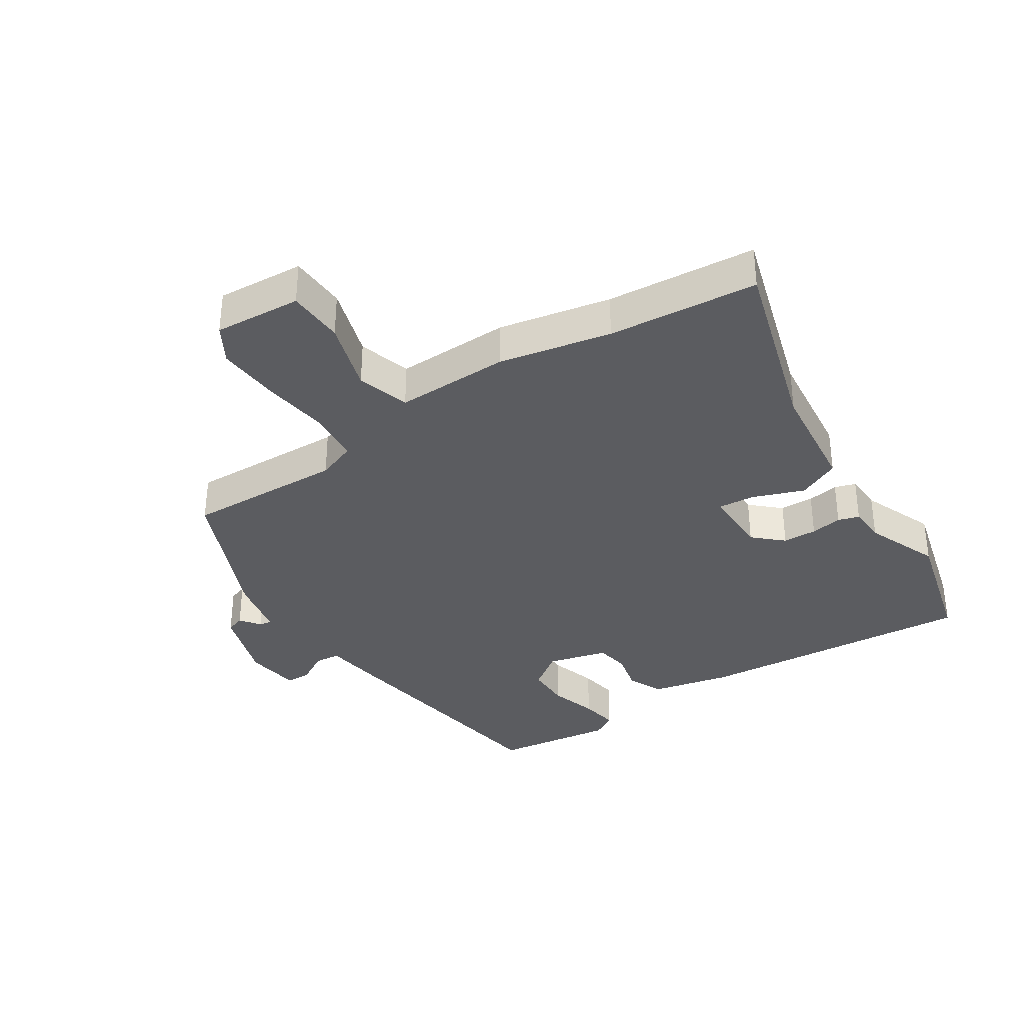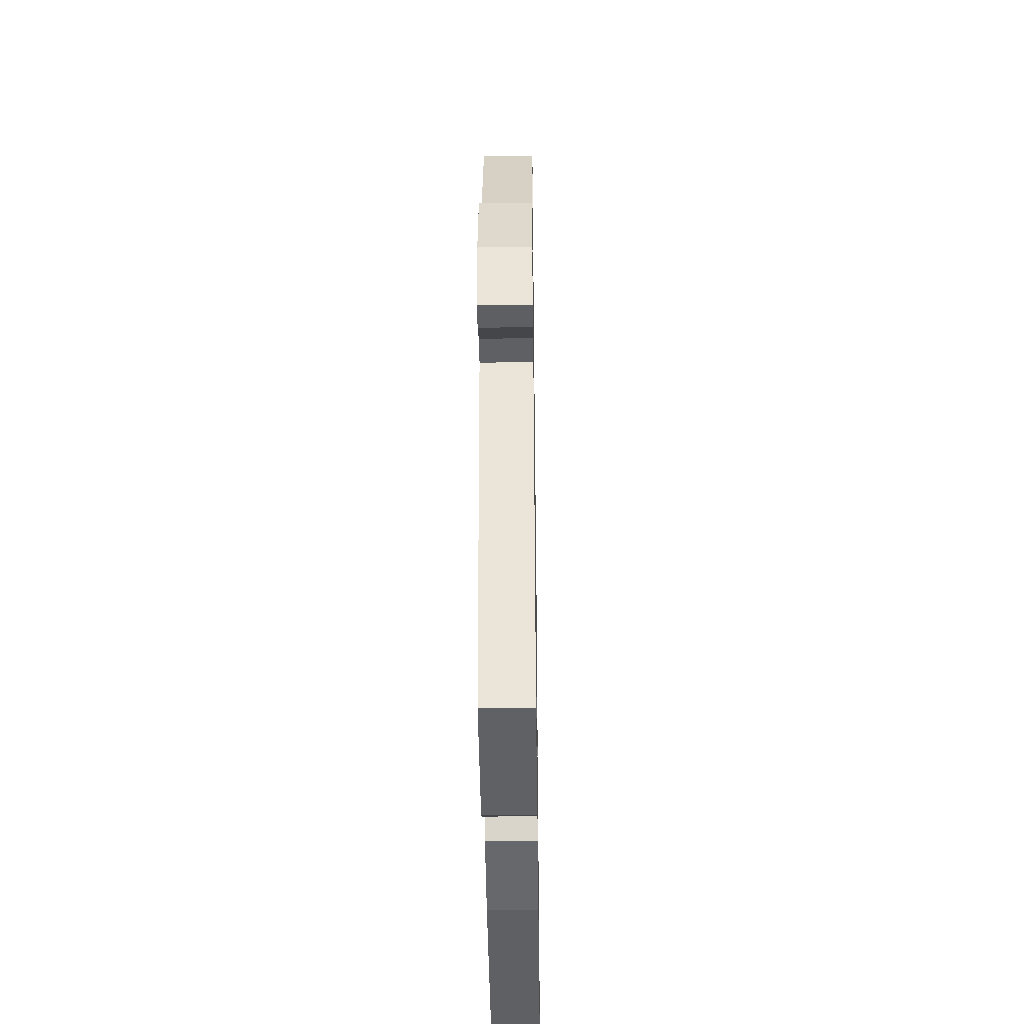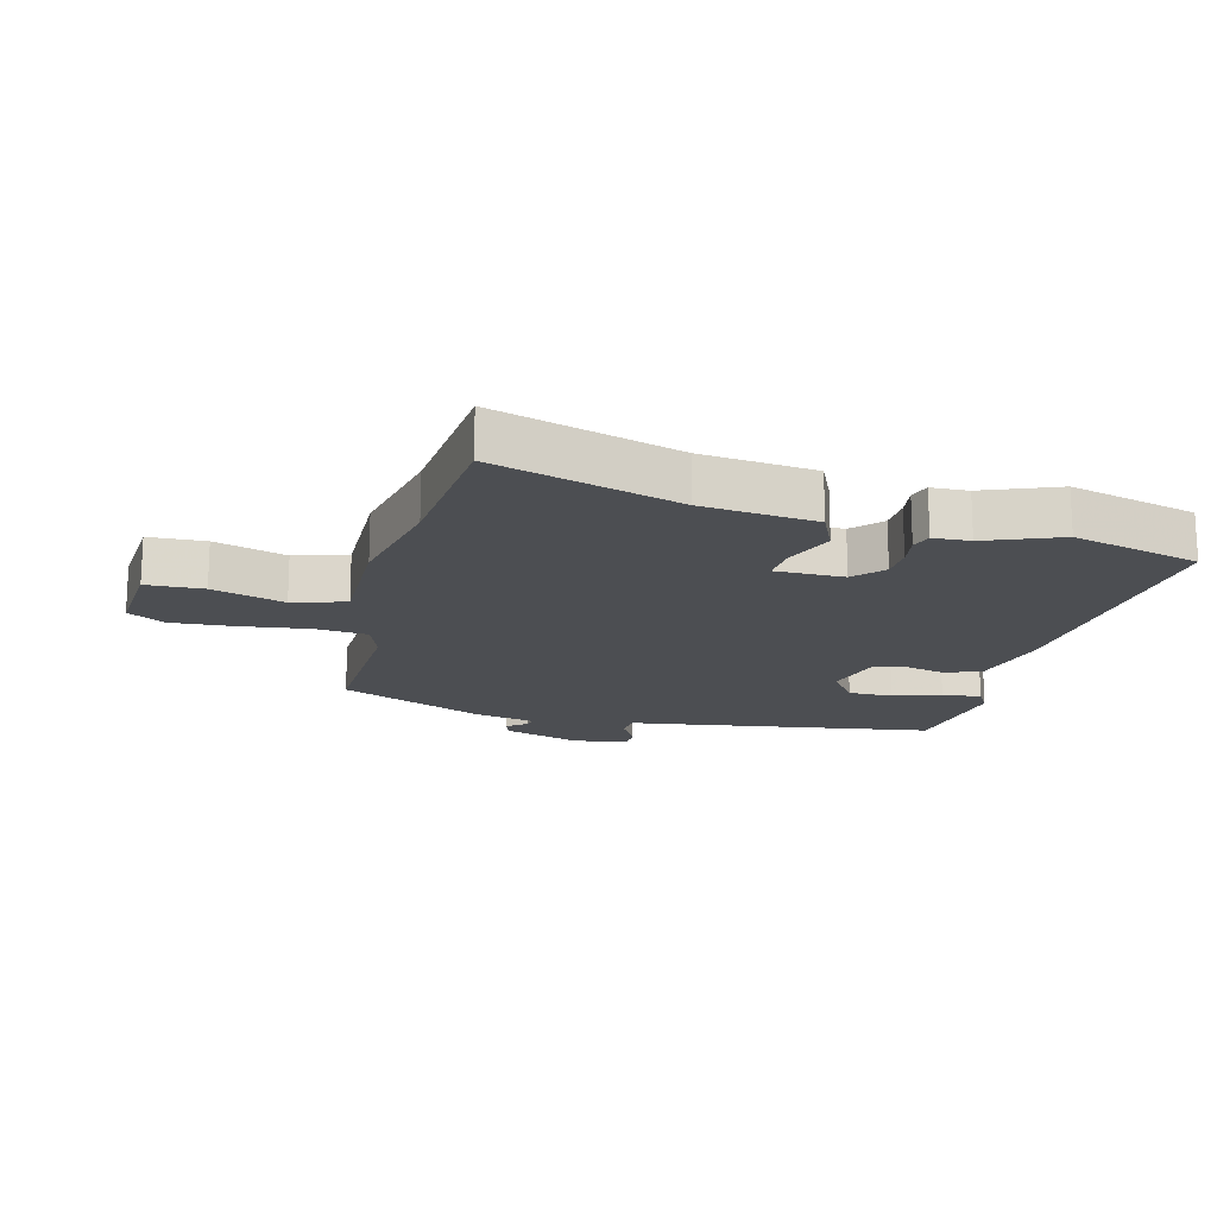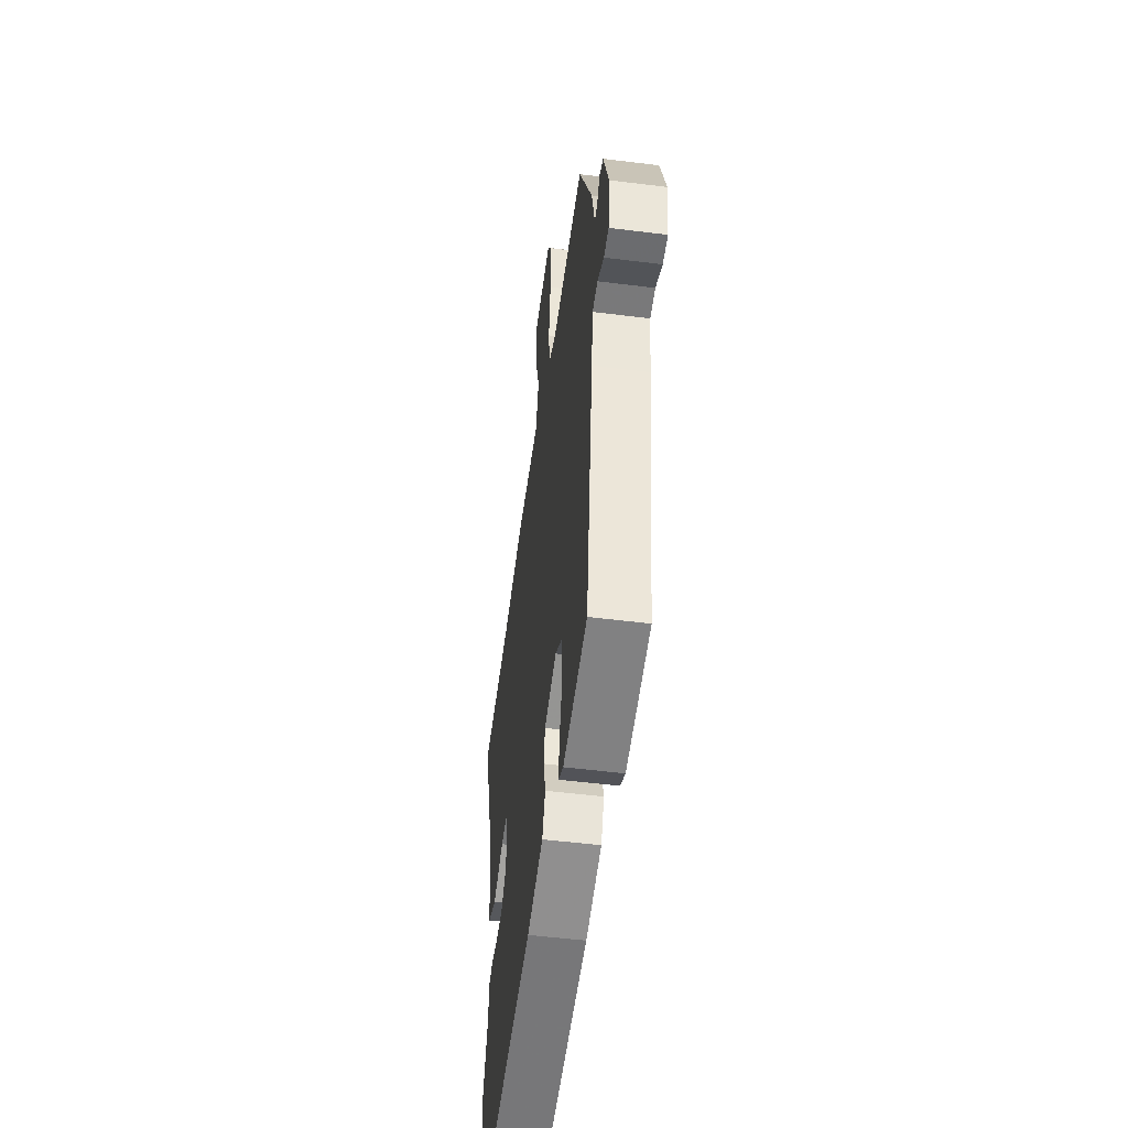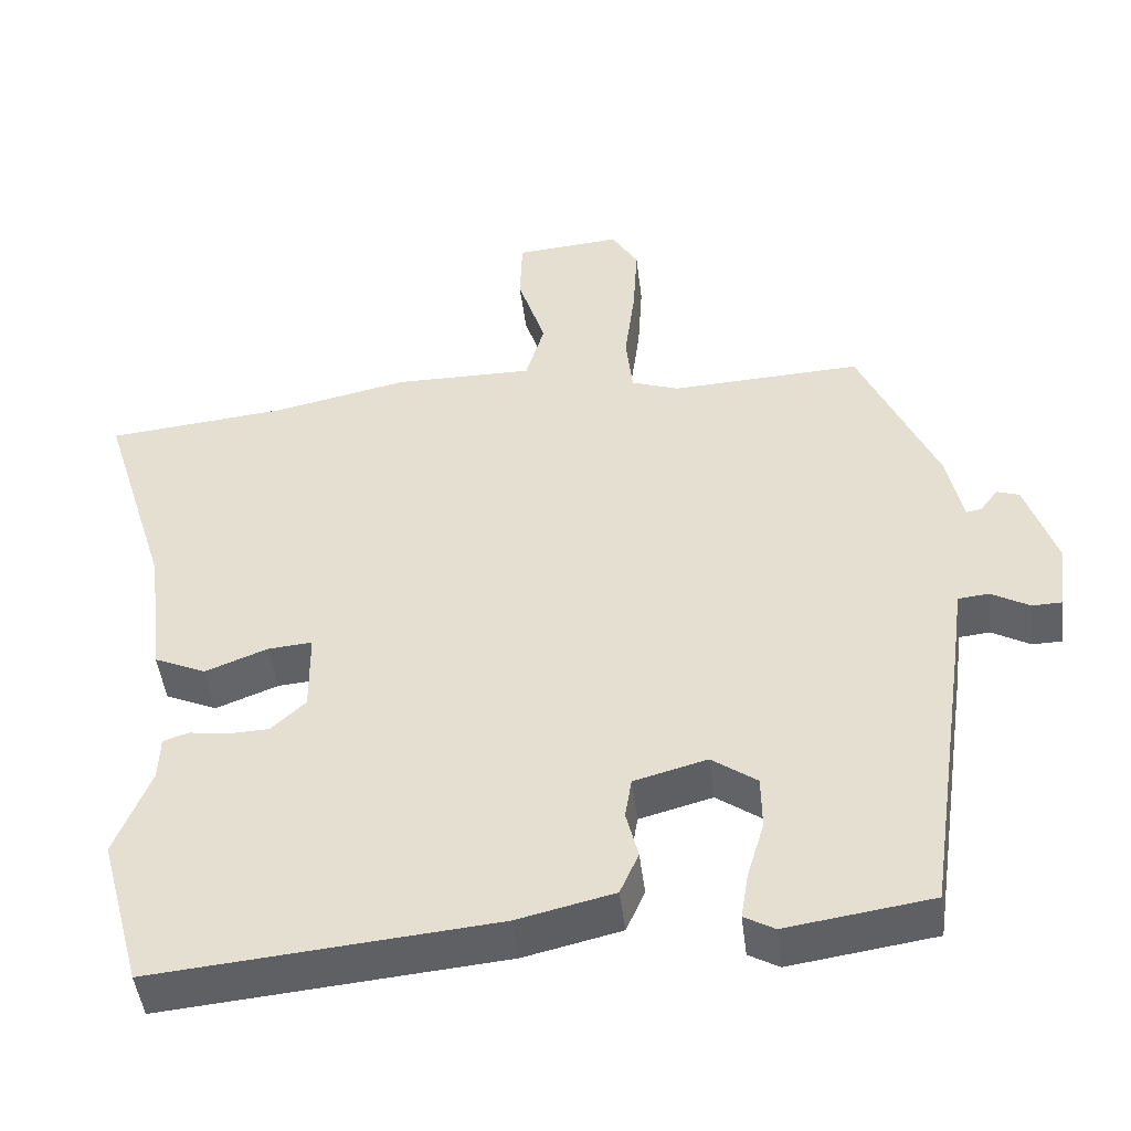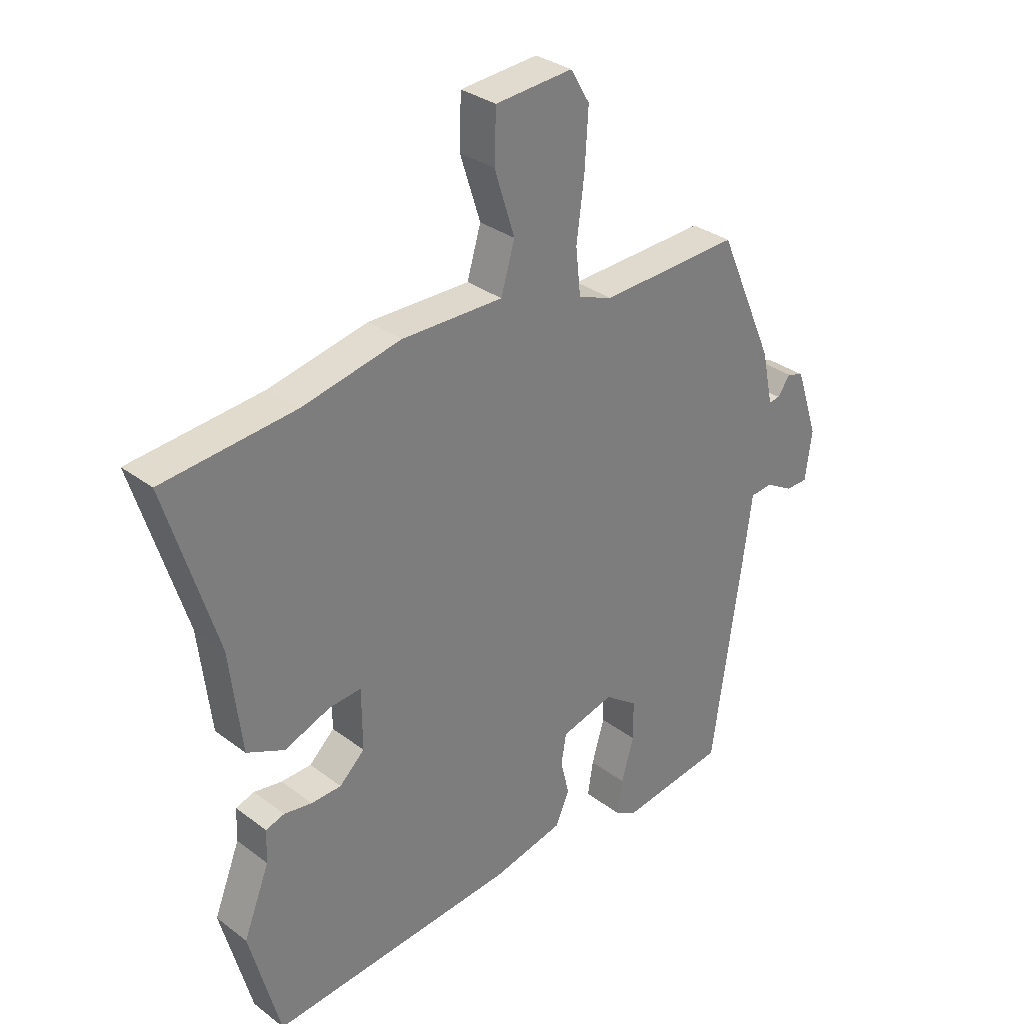
<metadata>
{"format":"obj","ext":"obj","renderer":"f3d","projection":"perspective","resolution":1024,"background":"white","views":[{"elev":-35.1,"azim":33.6,"up":"+Y"},{"elev":-39.3,"azim":-89.2,"up":"+Z"},{"elev":-17.0,"azim":75.9,"up":"+Y"},{"elev":-52.2,"azim":-97.7,"up":"+Z"},{"elev":-47.4,"azim":-172.9,"up":"+Z"},{"elev":31.7,"azim":136.7,"up":"+Z"}]}
</metadata>
<code>
v 0.397 0.07 0.51
v 0.638 0.07 0.487
v 0.546 0.07 0.19
v 0.524 0.07 0.006
v 0.455 0.07 -0.025
v 0.372 0.07 0.007
v 0.313 0.07 0.012
v 0.312 0.07 -0.099
v 0.358 0.07 -0.142
v 0.413 0.07 -0.144
v 0.464 0.07 -0.136
v 0.498 0.07 -0.147
v 0.5 0.07 -0.207
v 0.547 0.07 -0.327
v 0.491 0.07 -0.534
v 0.039 0.07 -0.494
v -0.09 0.07 -0.464
v -0.115 0.07 -0.407
v -0.099 0.07 -0.342
v -0.108 0.07 -0.287
v -0.205 0.07 -0.261
v -0.265 0.07 -0.304
v -0.266 0.07 -0.376
v -0.243 0.07 -0.454
v -0.233 0.07 -0.516
v -0.273 0.07 -0.539
v -0.466 0.07 -0.511
v -0.524 0.07 -0.112
v -0.537 0.07 -0.015
v -0.578 0.07 -0.011
v -0.629 0.07 -0.04
v -0.669 0.07 -0.039
v -0.681 0.07 0.051
v -0.64 0.07 0.175
v -0.61 0.07 0.185
v -0.586 0.07 0.153
v -0.566 0.07 0.15
v -0.545 0.07 0.248
v -0.442 0.07 0.482
v -0.187 0.07 0.471
v -0.124 0.07 0.494
v -0.115 0.07 0.578
v -0.129 0.07 0.689
v -0.135 0.07 0.791
v -0.1 0.07 0.85
v 0.041 0.07 0.839
v 0.044 0.07 0.747
v 0.007 0.07 0.631
v 0.032 0.07 0.546
v 0.217 0.07 0.548
v 0.397 0 0.51
v 0.638 0 0.487
v 0.546 0 0.19
v 0.524 0 0.006
v 0.455 0 -0.025
v 0.372 0 0.007
v 0.313 0 0.012
v 0.312 0 -0.099
v 0.358 0 -0.142
v 0.413 0 -0.144
v 0.464 0 -0.136
v 0.498 0 -0.147
v 0.5 0 -0.207
v 0.547 0 -0.327
v 0.491 0 -0.534
v 0.039 0 -0.494
v -0.09 0 -0.464
v -0.115 0 -0.407
v -0.099 0 -0.342
v -0.108 0 -0.287
v -0.205 0 -0.261
v -0.265 0 -0.304
v -0.266 0 -0.376
v -0.243 0 -0.454
v -0.233 0 -0.516
v -0.273 0 -0.539
v -0.466 0 -0.511
v -0.524 0 -0.112
v -0.537 0 -0.015
v -0.578 0 -0.011
v -0.629 0 -0.04
v -0.669 0 -0.039
v -0.681 0 0.051
v -0.64 0 0.175
v -0.61 0 0.185
v -0.586 0 0.153
v -0.566 0 0.15
v -0.545 0 0.248
v -0.442 0 0.482
v -0.187 0 0.471
v -0.124 0 0.494
v -0.115 0 0.578
v -0.129 0 0.689
v -0.135 0 0.791
v -0.1 0 0.85
v 0.041 0 0.839
v 0.044 0 0.747
v 0.007 0 0.631
v 0.032 0 0.546
v 0.217 0 0.548
f 49 50 1
f 45 46 47 48
f 45 48 49
f 42 43 44 45
f 42 45 49
f 41 42 49
f 40 41 49 1
f 37 38 39 40
f 33 34 35 36
f 33 36 37
f 30 31 32 33
f 29 30 33 37
f 26 27 28 29
f 23 24 25 26
f 22 23 26 29
f 21 22 29 37
f 16 17 18 19
f 16 19 20
f 13 14 15 16
f 13 16 20
f 10 11 12 13
f 9 10 13 20
f 8 9 20 21
f 3 4 5 6
f 3 6 7
f 2 3 7
f 1 2 7
f 40 1 7
f 21 37 40
f 7 8 21 40
f 51 100 99
f 98 97 96 95
f 99 98 95
f 95 94 93 92
f 99 95 92
f 99 92 91
f 51 99 91 90
f 90 89 88 87
f 86 85 84 83
f 87 86 83
f 83 82 81 80
f 87 83 80 79
f 79 78 77 76
f 76 75 74 73
f 79 76 73 72
f 87 79 72 71
f 69 68 67 66
f 70 69 66
f 66 65 64 63
f 70 66 63
f 63 62 61 60
f 70 63 60 59
f 71 70 59 58
f 56 55 54 53
f 57 56 53
f 57 53 52
f 57 52 51
f 57 51 90
f 90 87 71
f 90 71 58 57
f 1 51 52 2
f 2 52 53 3
f 3 53 54 4
f 4 54 55 5
f 5 55 56 6
f 6 56 57 7
f 7 57 58 8
f 8 58 59 9
f 9 59 60 10
f 10 60 61 11
f 11 61 62 12
f 12 62 63 13
f 13 63 64 14
f 14 64 65 15
f 15 65 66 16
f 16 66 67 17
f 17 67 68 18
f 18 68 69 19
f 19 69 70 20
f 20 70 71 21
f 21 71 72 22
f 22 72 73 23
f 23 73 74 24
f 24 74 75 25
f 25 75 76 26
f 26 76 77 27
f 27 77 78 28
f 28 78 79 29
f 29 79 80 30
f 30 80 81 31
f 31 81 82 32
f 32 82 83 33
f 33 83 84 34
f 34 84 85 35
f 35 85 86 36
f 36 86 87 37
f 37 87 88 38
f 38 88 89 39
f 39 89 90 40
f 40 90 91 41
f 41 91 92 42
f 42 92 93 43
f 43 93 94 44
f 44 94 95 45
f 45 95 96 46
f 46 96 97 47
f 47 97 98 48
f 48 98 99 49
f 49 99 100 50
f 50 100 51 1

</code>
